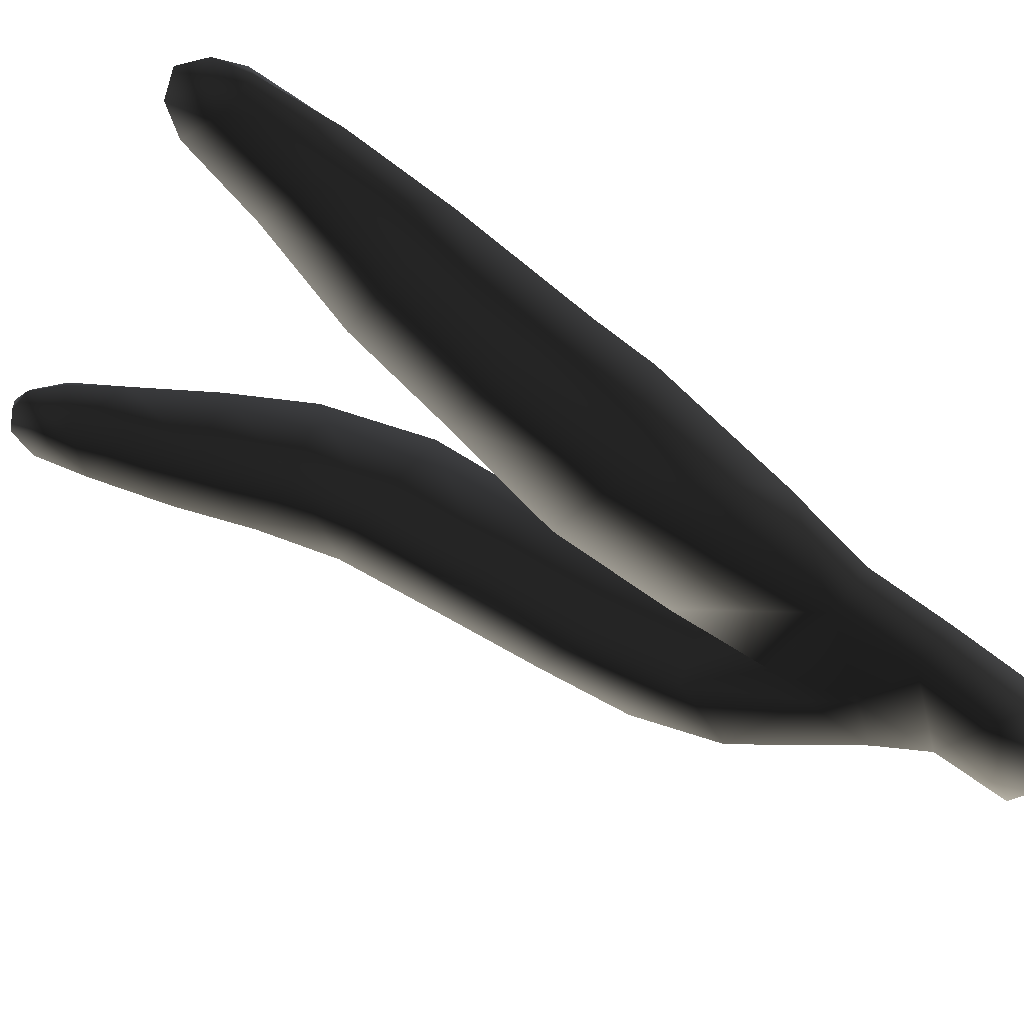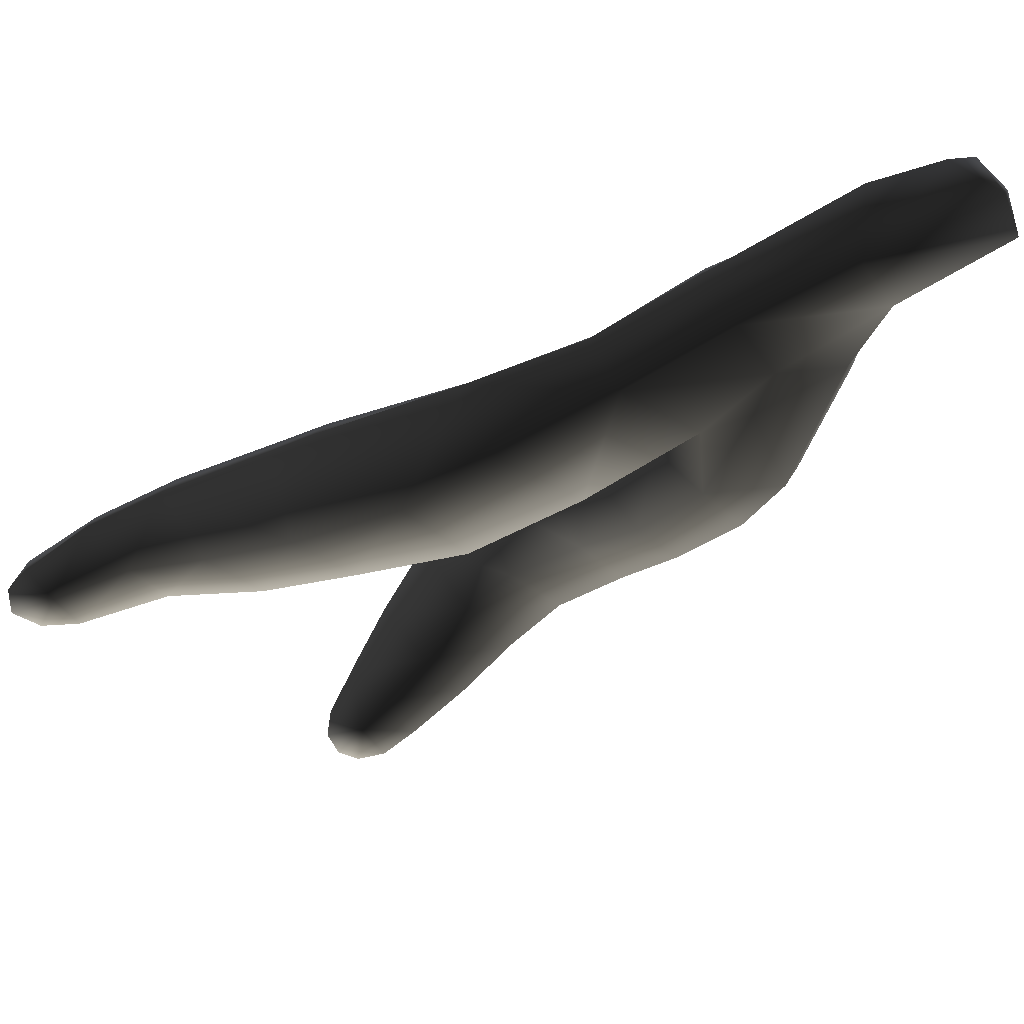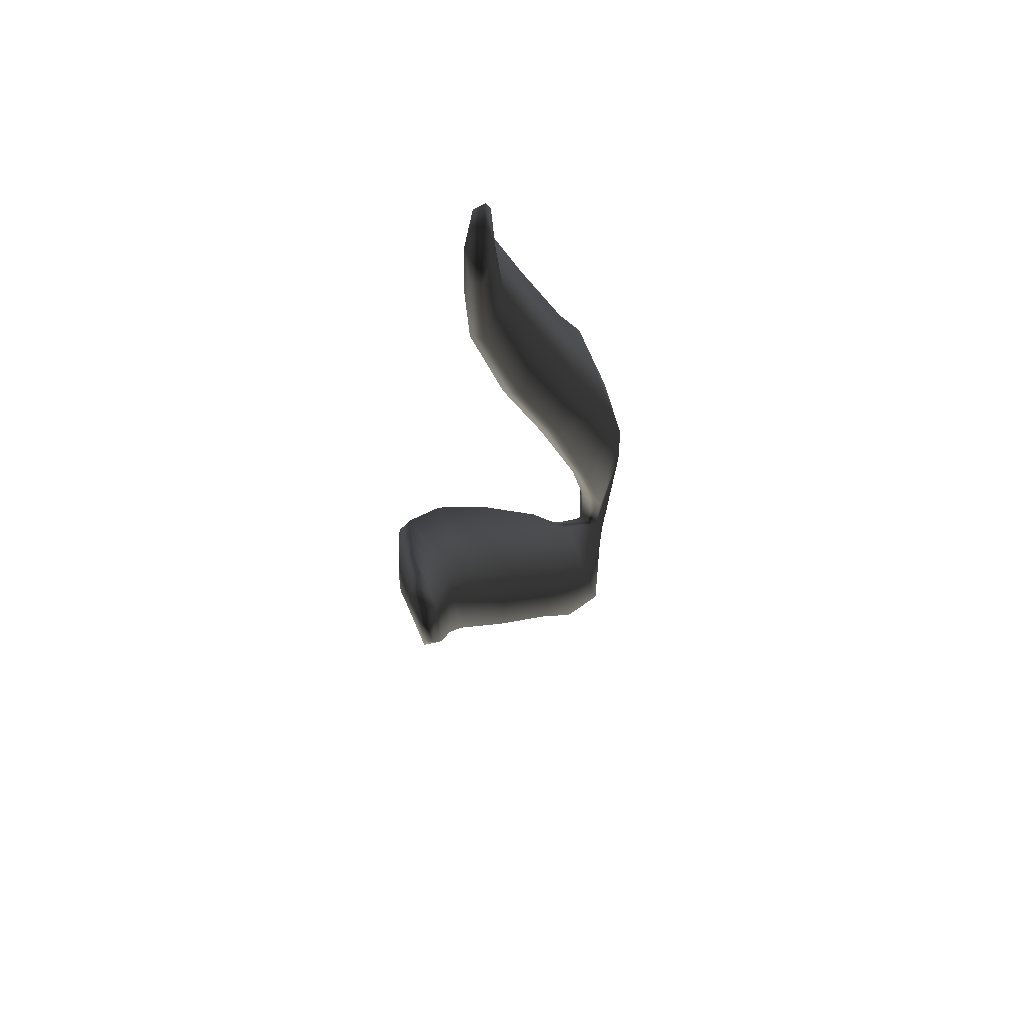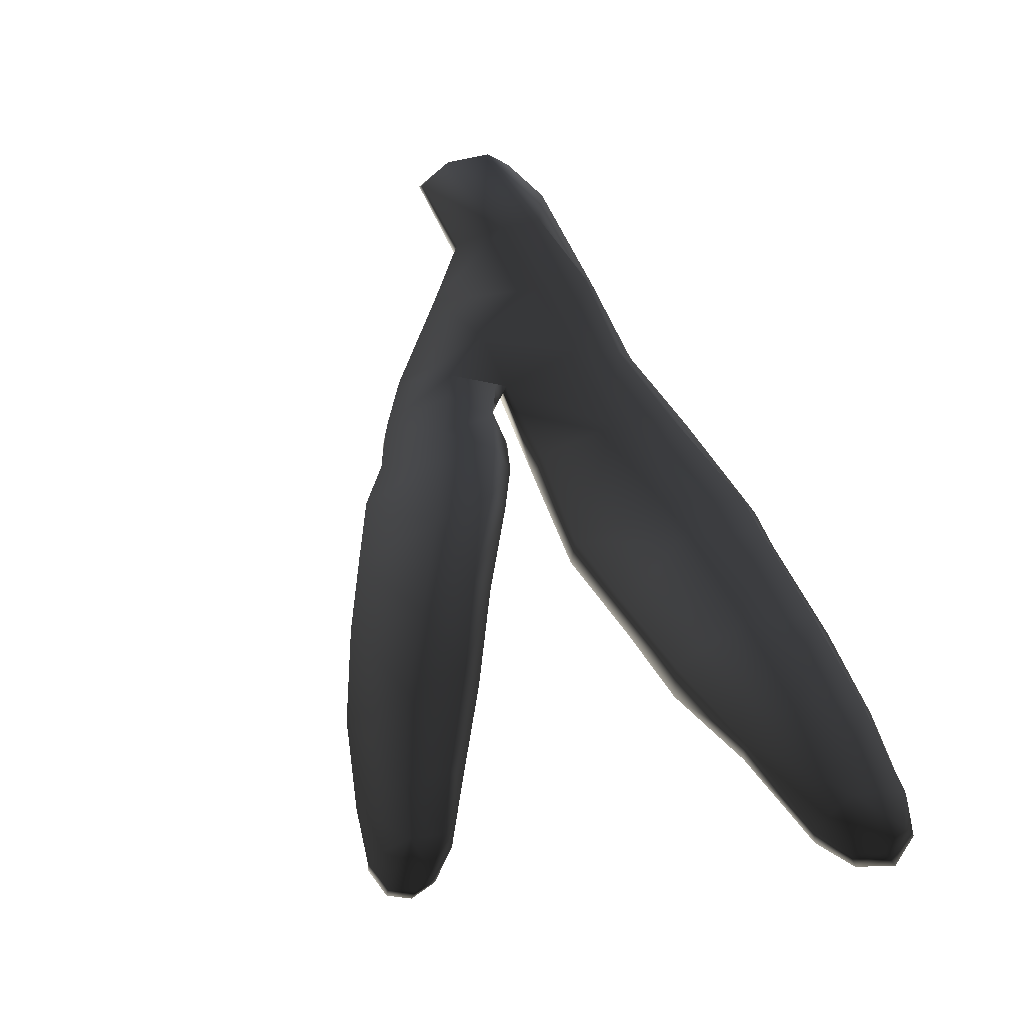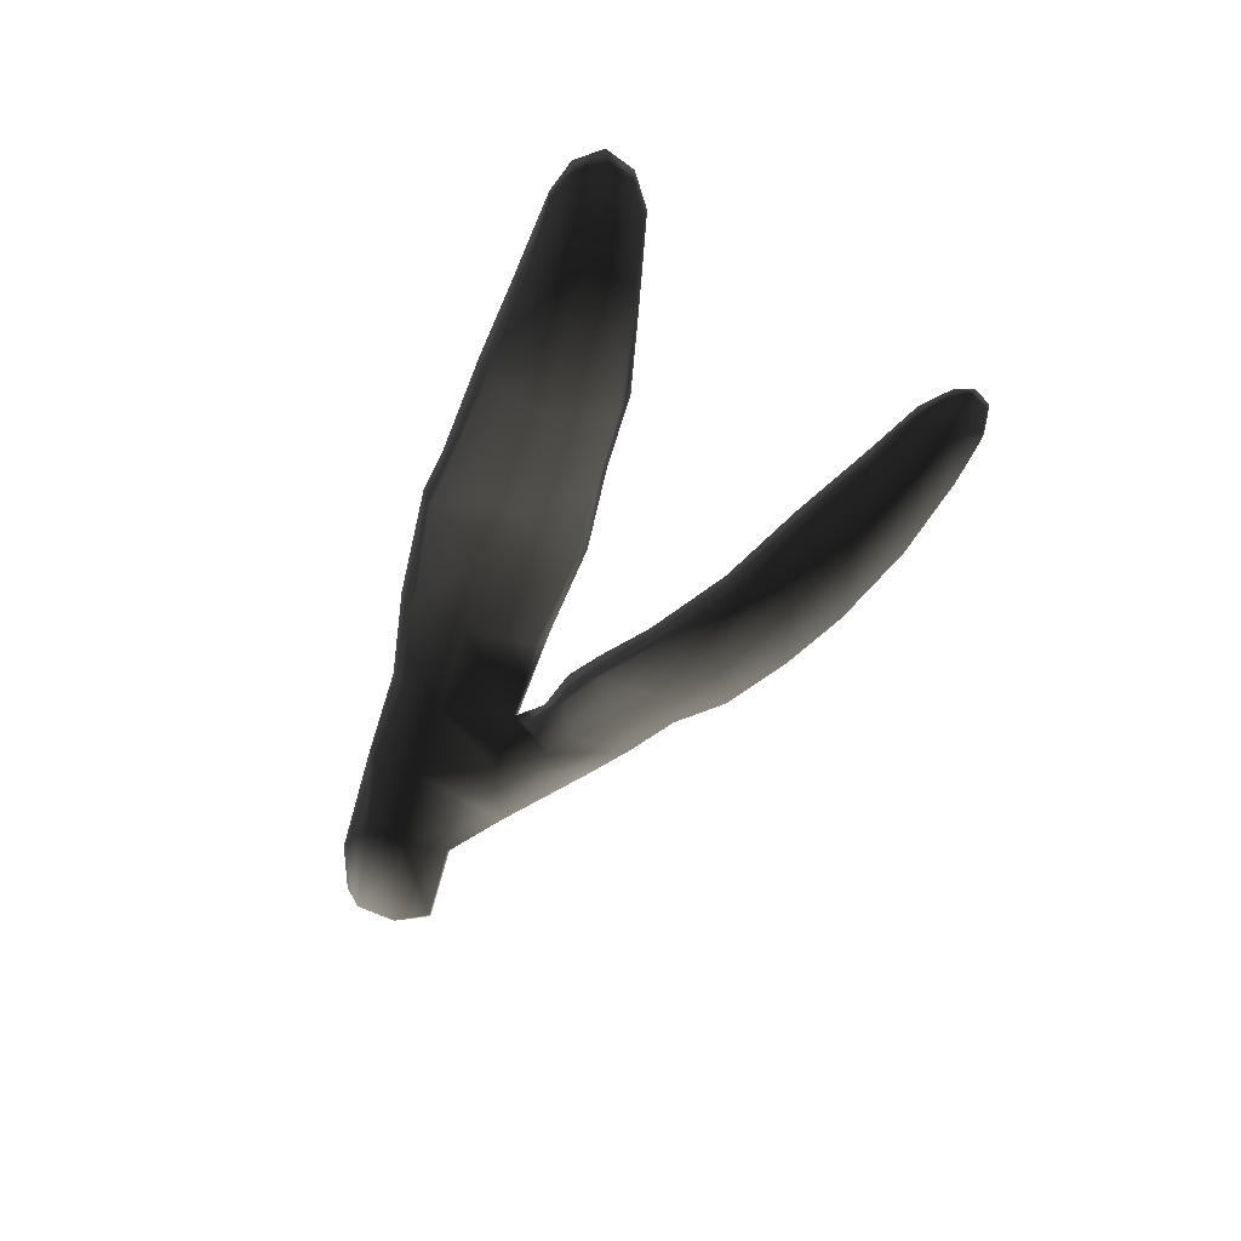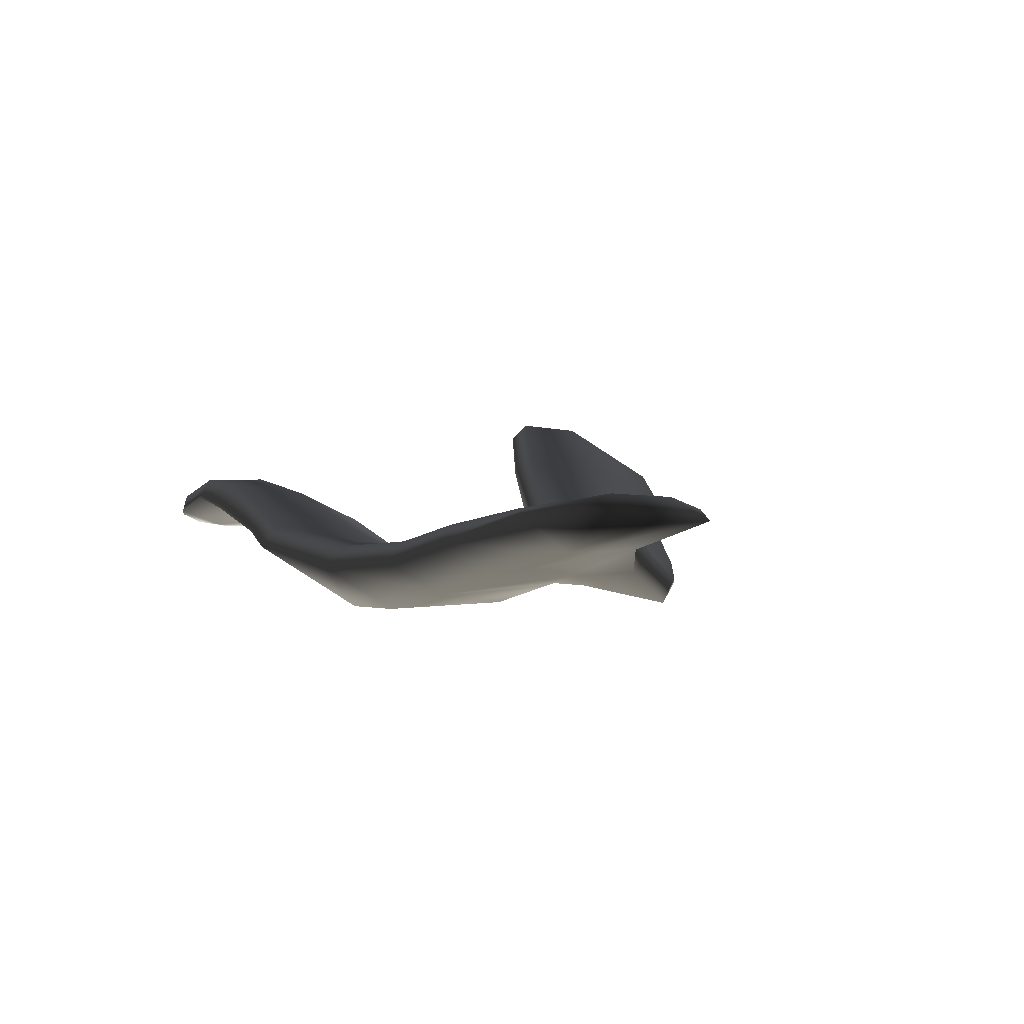
<metadata>
{"format":"obj","ext":"obj","renderer":"f3d","projection":"perspective","resolution":1024,"background":"white","views":[{"elev":-50.3,"azim":-147.8,"up":"+Z"},{"elev":-38.2,"azim":-67.6,"up":"+Z"},{"elev":58.5,"azim":102.5,"up":"+Y"},{"elev":44.1,"azim":145.5,"up":"+Z"},{"elev":38.5,"azim":13.8,"up":"+Y"},{"elev":-5.4,"azim":-38.5,"up":"+Z"}]}
</metadata>
<code>
g default
v 234.5 -26.36 -341.3
v 236 -26.3 -341.2
v 236.7 -23.32 -341.5
v 235.1 -23.13 -341.7
v 233.4 -23.72 -341
v 233.4 -25.48 -341
v 235.6 -20.14 -341.9
v 234.4 -19.77 -341.3
v 237.4 -20.38 -341.9
v 238.8 -18.19 -341.8
v 236.4 -17.14 -342.1
v 235.2 -16.81 -341.5
v 237.5 -13.85 -342.3
v 235.7 -13.69 -341.3
v 239.8 -14.94 -342.1
v 241 -11.52 -341.8
v 238.6 -10.85 -342
v 236.8 -9.387 -340.6
v 239.9 -7.364 -341
v 237.6 -7.772 -340
v 241.8 -8.132 -340.9
v 242.6 -5.103 -340
v 240.8 -4.361 -340
v 239 -4.062 -339.1
v 241.5 -1.742 -339.1
v 240.1 -1.197 -338.5
v 243.1 -2.038 -339
v 243.3 0.7238 -339
v 242 0.7839 -339
v 241 1.08 -338.7
v 242.3 2.264 -338.8
v 241.5 1.946 -338.7
v 243 1.728 -339
v 234.3 -22.55 -340.8
v 233.7 -25.99 -340.8
v 234.7 -19.78 -340.9
v 235.7 -16.77 -341
v 236.2 -13.79 -340.9
v 237.1 -9.555 -340.1
v 237.8 -8.049 -339.6
v 239.3 -4.305 -338.5
v 240.4 -1.289 -338
v 241.1 1.129 -338.3
v 241.7 1.816 -338.4
v 242.5 2.011 -338.5
v 243 1.594 -338.6
v 243.3 0.6194 -338.6
v 243 -2.124 -338.5
v 242.4 -5.368 -339.3
v 241.6 -8.437 -340.3
v 240.8 -11.62 -341.2
v 239.5 -14.92 -341.4
v 238.8 -17.62 -341.3
v 236.8 -17.41 -340.9
v 237.7 -14.27 -340.8
v 238.7 -10.99 -340.5
v 239.5 -9.104 -339.9
v 240.8 -5.143 -338.7
v 241.6 -2.046 -338
v 242.2 0.6133 -338.2
v 237.8 -21.92 -341.9
v 238.5 -19.54 -342
v 240.9 -17.5 -341.8
v 240.8 -19.52 -342.3
v 239.9 -16.7 -341
v 242.6 -17.89 -341.6
v 244 -15.76 -341
v 242.5 -15.32 -341.1
v 240.9 -14.56 -340
v 244 -13.26 -339.9
v 242.2 -12.55 -338.7
v 245.6 -13.78 -339.9
v 247.3 -11.43 -339
v 245.8 -10.61 -338.8
v 243.7 -10.48 -337.5
v 246.9 -8.885 -338.6
v 245.7 -8.171 -337.2
v 248.5 -9.494 -339
v 249.7 -7.719 -339.1
v 248.4 -7.025 -338.9
v 247.3 -6.29 -337.7
v 249.5 -5.368 -339.1
v 248.9 -4.605 -338.2
v 250.8 -5.666 -339.4
v 251.5 -4.438 -339.4
v 250.4 -4.241 -339.2
v 249.9 -3.474 -338.7
v 251.2 -3.143 -339.2
v 250.7 -3.031 -338.9
v 251.5 -3.593 -339.3
v 251.5 -4.498 -339.2
v 251.5 -3.606 -339.1
v 251 -5.726 -339
v 249.9 -7.822 -338.7
v 248.5 -9.783 -338.2
v 247.2 -11.64 -338.4
v 245.5 -14.01 -339.2
v 243.8 -16.06 -340.4
v 242.3 -18.09 -341.2
v 240.9 -19.83 -341.7
v 238.3 -21.91 -341.4
v 236.7 -23.19 -341
v 236 -25.96 -340.9
v 234.9 -26.37 -340.8
v 235.4 -22.8 -340.7
v 236.1 -20.06 -340.8
v 238.3 -19.58 -341.2
v 240 -18.54 -341
v 240.8 -17.46 -340.6
v 242.2 -15.55 -339.6
v 243.6 -13.56 -338.5
v 245.5 -10.72 -337.2
v 247.4 -8.487 -337.2
v 248.7 -7.035 -337.7
v 250 -5.186 -338.2
v 250.6 -4.071 -338.5
v 251.1 -3.078 -338.9
v 250.7 -3.183 -338.7
v 250 -3.637 -338.4
v 249.1 -4.808 -338
v 247.5 -6.574 -337.4
v 246 -8.434 -336.9
v 243.9 -10.73 -337.2
v 242.2 -13.17 -338.4
v 240.8 -15.33 -339.7
v 239.4 -17.21 -340.6
g seaweed4 group5 kelp foliage9
f 1 2 4
f 4 2 3
f 1 4 6
f 6 4 5
f 7 8 4
f 4 8 5
f 4 3 7
f 7 3 9
f 7 9 11
f 11 9 10
f 7 11 8
f 8 11 12
f 13 14 11
f 11 14 12
f 10 15 11
f 11 15 13
f 15 16 13
f 13 16 17
f 13 17 14
f 14 17 18
f 17 19 18
f 18 19 20
f 16 21 17
f 17 21 19
f 21 22 19
f 19 22 23
f 23 24 19
f 19 24 20
f 23 25 24
f 24 25 26
f 22 27 23
f 23 27 25
f 27 28 25
f 25 28 29
f 25 29 26
f 26 29 30
f 31 32 29
f 29 32 30
f 28 33 29
f 29 33 31
f 34 35 5
f 5 35 6
f 5 8 34
f 34 8 36
f 8 12 36
f 36 12 37
f 12 14 37
f 37 14 38
f 14 18 38
f 38 18 39
f 18 20 39
f 39 20 40
f 24 41 20
f 20 41 40
f 24 26 41
f 41 26 42
f 26 30 42
f 42 30 43
f 30 32 43
f 43 32 44
f 32 31 44
f 44 31 45
f 31 33 45
f 45 33 46
f 33 28 46
f 46 28 47
f 28 27 47
f 47 27 48
f 27 22 48
f 48 22 49
f 22 21 49
f 49 21 50
f 21 16 50
f 50 16 51
f 16 15 51
f 51 15 52
f 10 53 15
f 15 53 52
f 52 53 55
f 55 53 54
f 54 37 55
f 55 37 38
f 39 56 38
f 38 56 55
f 56 51 55
f 55 51 52
f 40 57 39
f 39 57 56
f 56 57 51
f 51 57 50
f 41 58 40
f 40 58 57
f 57 58 50
f 50 58 49
f 49 58 48
f 48 58 59
f 58 41 59
f 59 41 42
f 43 60 42
f 42 60 59
f 59 60 48
f 48 60 47
f 47 60 46
f 46 60 45
f 43 44 60
f 60 44 45
f 3 61 9
f 9 61 62
f 61 64 62
f 9 62 10
f 62 63 10
f 10 63 65
f 62 64 63
f 63 64 66
f 63 66 68
f 68 66 67
f 63 68 65
f 65 68 69
f 68 70 69
f 69 70 71
f 68 67 70
f 70 67 72
f 70 72 74
f 74 72 73
f 74 75 70
f 70 75 71
f 76 77 74
f 74 77 75
f 74 73 76
f 76 73 78
f 76 78 80
f 80 78 79
f 80 81 76
f 76 81 77
f 82 83 80
f 80 83 81
f 80 79 82
f 82 79 84
f 82 84 86
f 86 84 85
f 82 86 83
f 83 86 87
f 88 89 86
f 86 89 87
f 85 90 86
f 86 90 88
f 91 92 85
f 85 92 90
f 85 84 91
f 91 84 93
f 84 79 93
f 93 79 94
f 79 78 94
f 94 78 95
f 78 73 95
f 95 73 96
f 73 72 96
f 96 72 97
f 72 67 97
f 97 67 98
f 67 66 98
f 98 66 99
f 66 64 99
f 99 64 100
f 61 101 64
f 64 101 100
f 3 102 61
f 61 102 101
f 2 103 3
f 3 103 102
f 102 103 105
f 105 103 104
f 104 35 105
f 105 35 34
f 36 106 34
f 34 106 105
f 37 54 36
f 36 54 106
f 102 105 101
f 101 105 106
f 101 106 107
f 107 106 54
f 54 53 107
f 101 107 100
f 100 107 108
f 100 108 99
f 99 108 109
f 109 110 99
f 99 110 98
f 110 111 98
f 98 111 97
f 111 112 97
f 97 112 96
f 112 113 96
f 96 113 95
f 113 114 95
f 95 114 94
f 114 115 94
f 94 115 93
f 115 116 93
f 93 116 91
f 91 116 92
f 92 116 117
f 117 88 92
f 92 88 90
f 88 117 89
f 89 117 118
f 89 118 87
f 87 118 119
f 87 119 83
f 83 119 120
f 83 120 81
f 81 120 121
f 81 121 77
f 77 121 122
f 77 122 75
f 75 122 123
f 75 123 71
f 71 123 124
f 71 124 69
f 69 124 125
f 69 125 65
f 65 125 126
f 126 53 65
f 65 53 10
f 107 53 108
f 108 53 126
f 108 126 109
f 126 125 109
f 109 125 110
f 125 124 110
f 110 124 111
f 124 123 111
f 111 123 112
f 123 122 112
f 112 122 113
f 122 121 113
f 113 121 114
f 121 120 114
f 114 120 115
f 120 119 115
f 115 119 116
f 119 118 116
f 116 118 117
f 6 35 1
f 1 35 104
f 103 2 104
f 104 2 1

</code>
